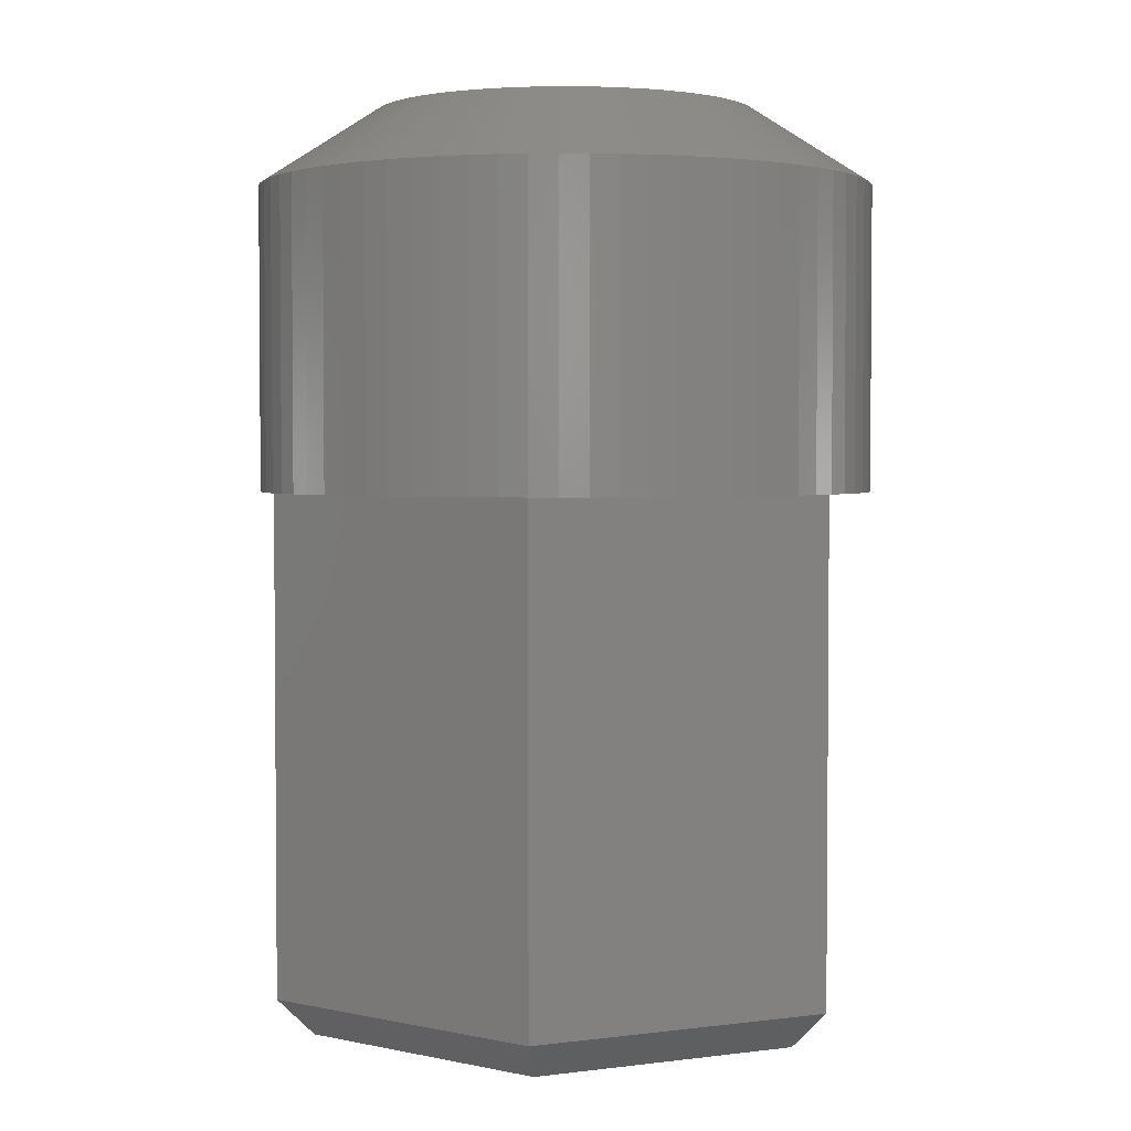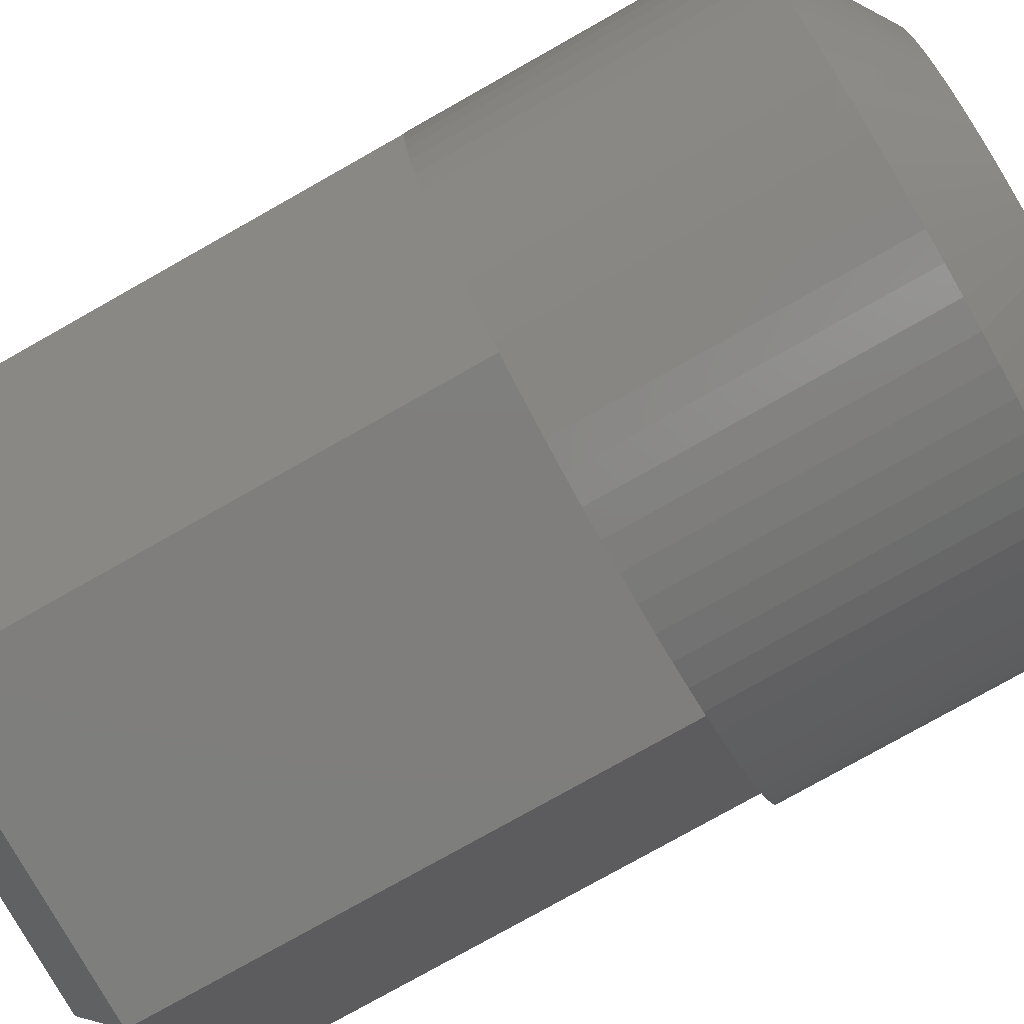
<metadata>
{"format":"stl","ext":"stl","renderer":"f3d","projection":"perspective","resolution":1024,"background":"white","views":[{"elev":2.9,"azim":96.2,"up":"+Z"},{"elev":-78.3,"azim":-60.6,"up":"+Y"}]}
</metadata>
<code>
# stl→obj: 412 verts, 824 faces
v 4.055 -7.007 14
v 8.1 1.225e-16 1
v 8.1 1.715e-15 14
v 4.05 -7.015 1
v 4.05 -7.015 14
v -8.1 1.225e-16 1
v -8.092 -0.01373 14
v -8.1 1.715e-15 14
v -4.057 -7.003 14
v -4.05 -7.015 1
v -4.05 -7.015 14
v -4.036 -7.015 14
v 4.042 -7.015 14
v 4.055 7.007 14
v 4.05 7.015 1
v 4.05 7.015 14
v 7.973 -1.426 14
v 8.068 -0.7159 14
v 7.816 -2.125 14
v 7.598 -2.808 14
v 7.32 -3.468 14
v 6.985 -4.102 14
v 6.595 -4.703 14
v 6.153 -5.267 14
v 5.664 -5.791 14
v 5.13 -6.268 14
v 4.556 -6.697 14
v 7.973 1.426 14
v 8.068 0.7159 14
v 7.816 2.125 14
v 7.598 2.808 14
v 7.32 3.468 14
v 6.985 4.102 14
v 6.595 4.703 14
v 6.153 5.267 14
v 5.664 5.791 14
v 5.13 6.268 14
v 4.556 6.697 14
v -4.057 7.003 14
v -4.848 6.489 14
v -4.255 6.892 14
v -5.402 6.035 14
v -5.914 5.534 14
v -6.38 4.99 14
v -6.796 4.407 14
v -7.159 3.789 14
v -7.466 3.141 14
v -7.715 2.469 14
v -7.903 1.777 14
v -8.029 1.072 14
v -8.092 0.01373 14
v -8.092 0.3583 14
v 4.042 7.015 14
v 3.305 7.395 14
v 3.946 7.074 14
v 2.639 7.658 14
v 1.952 7.861 14
v 1.249 8.003 14
v 0.5372 8.082 14
v -0.1792 8.098 14
v -0.8942 8.05 14
v -1.602 7.94 14
v -2.298 7.767 14
v -2.975 7.534 14
v -4.036 7.015 14
v -3.629 7.241 14
v 3.305 -7.395 14
v 3.946 -7.074 14
v 2.639 -7.658 14
v 1.952 -7.861 14
v 1.249 -8.003 14
v 0.5372 -8.082 14
v -0.1792 -8.098 14
v -0.8942 -8.05 14
v -1.602 -7.94 14
v -2.298 -7.767 14
v -2.975 -7.534 14
v -3.629 -7.241 14
v -4.848 -6.489 14
v -4.255 -6.892 14
v -5.402 -6.035 14
v -5.914 -5.534 14
v -6.38 -4.99 14
v -6.796 -4.407 14
v -7.159 -3.789 14
v -7.466 -3.141 14
v -7.715 -2.469 14
v -7.903 -1.777 14
v -8.029 -1.072 14
v -8.092 -0.3583 14
v -4.05 7.015 14
v -4.05 7.015 1
v 1.815 -0.9527 1.167e-16
v 7.1 0 0
v 3.55 -6.149 7.53e-16
v 1.99 0.4906 -6.008e-17
v 2.05 0 0
v 1.99 -0.4906 6.008e-17
v 1.534 -1.359 1.665e-16
v 1.165 -1.687 2.066e-16
v 0.7269 -1.917 2.347e-16
v 0.2471 -2.035 2.492e-16
v -0.2471 -2.035 2.492e-16
v -3.55 -6.149 7.53e-16
v -0.7269 -1.917 2.347e-16
v -1.165 -1.687 2.066e-16
v -1.815 -0.9527 1.167e-16
v -7.1 0 0
v -1.99 -0.4906 6.008e-17
v -1.534 -1.359 1.665e-16
v 1.815 0.9527 -1.167e-16
v 3.55 6.149 -7.53e-16
v 1.534 1.359 -1.665e-16
v 1.165 1.687 -2.066e-16
v 0.7269 1.917 -2.347e-16
v 0.2471 2.035 -2.492e-16
v -0.2471 2.035 -2.492e-16
v -3.55 6.149 -7.53e-16
v -0.7269 1.917 -2.347e-16
v -1.165 1.687 -2.066e-16
v -1.534 1.359 -1.665e-16
v -2.05 0 0
v -1.815 0.9527 -1.167e-16
v -1.99 0.4906 -6.008e-17
v 8.068 -0.7159 22
v 8.1 2.694e-15 22
v -8.092 0.3583 22
v -8.092 -0.3583 22
v 0.5372 -8.082 22
v -0.1792 -8.098 22
v -0.1792 8.098 22
v 0.5372 8.082 22
v 5.664 -5.791 22
v 6.153 -5.267 22
v -5.402 -6.035 22
v -5.914 -5.534 22
v -2.298 -7.767 22
v -2.975 -7.534 22
v 7.32 -3.468 22
v 7.598 -2.808 22
v 3.946 -7.074 22
v 3.305 -7.395 22
v 5.13 -6.268 22
v 4.556 -6.697 22
v -7.466 -3.141 22
v -7.159 -3.789 22
v -0.8942 -8.05 22
v -1.602 -7.94 22
v 2.639 7.658 22
v 3.305 7.395 22
v 7.816 -2.125 22
v 7.973 -1.426 22
v 6.595 -4.703 22
v 6.985 -4.102 22
v 2.639 -7.658 22
v 1.952 -7.861 22
v 1.249 -8.003 22
v -8.029 -1.072 22
v -7.903 -1.777 22
v -6.38 -4.99 22
v -7.715 -2.469 22
v -4.255 -6.892 22
v -4.848 -6.489 22
v 8.068 0.7159 22
v 6.153 5.267 22
v 5.664 5.791 22
v -2.975 7.534 22
v -2.298 7.767 22
v -5.914 5.534 22
v -6.38 4.99 22
v 1.249 8.003 22
v 1.952 7.861 22
v -3.629 -7.241 22
v 7.973 1.426 22
v 7.816 2.125 22
v 6.595 4.703 22
v -1.602 7.94 22
v -0.8942 8.05 22
v -5.402 6.035 22
v -6.796 4.407 22
v -7.159 3.789 22
v -7.466 3.141 22
v -7.715 2.469 22
v -6.796 -4.407 22
v 4.556 6.697 22
v 5.13 6.268 22
v 7.598 2.808 22
v 7.32 3.468 22
v 6.985 4.102 22
v -7.903 1.777 22
v -8.029 1.072 22
v 3.946 7.074 22
v -3.629 7.241 22
v -4.848 6.489 22
v -4.255 6.892 22
v 4.922 0.8803 24
v 5 2.939e-15 24
v 4.98 -0.4419 24
v 4.98 0.4419 24
v 0.3316 4.989 24
v -0.1106 4.999 24
v -0.1106 -4.999 24
v -0.552 -4.969 24
v 3.167 -3.869 24
v 3.496 3.574 24
v 3.798 3.251 24
v -2.992 4.006 24
v -3.335 3.726 24
v -3.651 -3.416 24
v 4.69 1.733 24
v 1.629 4.727 24
v 2.04 4.565 24
v 2.436 4.367 24
v -4.609 1.939 24
v -4.995 0.2212 24
v -3.651 3.416 24
v -4.762 -1.524 24
v 4.518 2.141 24
v 3.167 3.869 24
v 1.205 4.853 24
v -4.956 0.6618 24
v -1.837 4.651 24
v -2.24 4.47 24
v -4.195 2.72 24
v -4.419 2.339 24
v -1.837 -4.651 24
v -0.989 -4.901 24
v -4.995 -0.2212 24
v -4.956 -0.6618 24
v -3.939 -3.08 24
v -2.992 -4.006 24
v 4.825 -1.312 24
v 4.69 -1.733 24
v 4.825 1.312 24
v 4.071 2.903 24
v 4.312 2.532 24
v 2.812 4.134 24
v 0.7712 4.94 24
v 4.25 2.939e-15 24
v 4.221 0.4934 24
v 4.135 0.9801 24
v 4.221 -0.4934 24
v 3.994 1.454 24
v 4.922 -0.8803 24
v 4.135 -0.9801 24
v 3.798 1.907 24
v 3.994 -1.454 24
v 3.551 2.335 24
v 3.256 2.732 24
v 2.917 3.091 24
v 2.538 3.409 24
v 2.125 3.681 24
v 1.683 3.902 24
v 1.219 4.071 24
v 0.738 4.185 24
v 0.2471 4.243 24
v -0.2471 4.243 24
v -0.552 4.969 24
v -0.738 4.185 24
v -0.989 4.901 24
v -1.219 4.071 24
v -1.418 4.795 24
v -1.683 3.902 24
v -2.125 3.681 24
v -2.627 4.255 24
v -2.538 3.409 24
v -2.917 3.091 24
v -3.256 2.732 24
v -3.939 3.08 24
v -3.551 2.335 24
v -3.798 1.907 24
v -3.994 1.454 24
v -4.762 1.524 24
v -4.135 0.9801 24
v 4.518 -2.141 24
v 3.798 -1.907 24
v 4.312 -2.532 24
v 3.551 -2.335 24
v 4.071 -2.903 24
v 3.256 -2.732 24
v 3.798 -3.251 24
v 3.496 -3.574 24
v 2.917 -3.091 24
v 2.538 -3.409 24
v 2.812 -4.134 24
v 2.125 -3.681 24
v 2.436 -4.367 24
v 1.683 -3.902 24
v 2.04 -4.565 24
v 1.629 -4.727 24
v 1.219 -4.071 24
v 1.205 -4.853 24
v 0.738 -4.185 24
v 0.7712 -4.94 24
v 0.2471 -4.243 24
v 0.3316 -4.989 24
v -0.2471 -4.243 24
v -0.738 -4.185 24
v -1.219 -4.071 24
v -1.418 -4.795 24
v -1.683 -3.902 24
v -2.24 -4.47 24
v -2.125 -3.681 24
v -2.627 -4.255 24
v -2.538 -3.409 24
v -3.335 -3.726 24
v -2.917 -3.091 24
v -3.256 -2.732 24
v -3.551 -2.335 24
v -4.419 -2.339 24
v -3.798 -1.907 24
v -4.609 -1.939 24
v -3.994 -1.454 24
v -4.135 -0.9801 24
v -4.195 -2.72 24
v -4.221 -0.4934 24
v -4.25 2.939e-15 24
v -4.878 1.097 24
v -4.221 0.4934 24
v -4.878 -1.097 24
v 2.1 -3.637 2
v 4.2 8.266e-16 6.75
v 4.2 2.449e-16 2
v 2.1 -3.637 6.75
v -2.1 -3.637 6.75
v -4.2 2.449e-16 2
v -4.2 8.266e-16 6.75
v -2.1 -3.637 2
v 1.815 0.9527 2
v 2.1 3.637 2
v 1.99 -0.4906 2
v 2.05 2.449e-16 2
v 1.99 0.4906 2
v 1.534 1.359 2
v 1.165 1.687 2
v 0.7269 1.917 2
v 0.2471 2.035 2
v -0.2471 2.035 2
v -2.1 3.637 2
v -0.7269 1.917 2
v -1.815 0.9527 2
v -1.99 0.4906 2
v -1.534 1.359 2
v -1.165 1.687 2
v 1.815 -0.9527 2
v 1.534 -1.359 2
v 1.165 -1.687 2
v 0.7269 -1.917 2
v 0.2471 -2.035 2
v -0.2471 -2.035 2
v -0.7269 -1.917 2
v -1.165 -1.687 2
v -1.534 -1.359 2
v -1.815 -0.9527 2
v -1.99 -0.4906 2
v -2.05 2.449e-16 2
v 2.1 3.637 6.75
v -2.1 3.637 6.75
v 3.798 -1.907 6.75
v 3.994 -1.454 6.75
v 3.551 -2.335 6.75
v 1.683 -3.902 6.75
v 1.219 -4.071 6.75
v -1.683 -3.902 6.75
v -2.125 -3.681 6.75
v -3.994 -1.454 6.75
v -3.798 -1.907 6.75
v 0.2471 -4.243 6.75
v -0.2471 -4.243 6.75
v 0.738 -4.185 6.75
v 2.538 -3.409 6.75
v 2.125 -3.681 6.75
v -4.25 8.266e-16 6.75
v -4.221 -0.4934 6.75
v -4.135 -0.9801 6.75
v -3.551 -2.335 6.75
v -3.256 -2.732 6.75
v -2.538 -3.409 6.75
v -2.917 -3.091 6.75
v 2.125 3.681 6.75
v 2.538 3.409 6.75
v 3.994 1.454 6.75
v 3.798 1.907 6.75
v 0.738 4.185 6.75
v 1.219 4.071 6.75
v 4.135 -0.9801 6.75
v 3.256 -2.732 6.75
v 2.917 -3.091 6.75
v 4.25 8.266e-16 6.75
v 4.221 0.4934 6.75
v 4.221 -0.4934 6.75
v 4.135 0.9801 6.75
v 3.551 2.335 6.75
v 3.256 2.732 6.75
v 2.917 3.091 6.75
v 1.683 3.902 6.75
v 0.2471 4.243 6.75
v -0.2471 4.243 6.75
v -0.738 4.185 6.75
v -1.219 4.071 6.75
v -1.683 3.902 6.75
v -2.125 3.681 6.75
v -2.538 3.409 6.75
v -2.917 3.091 6.75
v -3.256 2.732 6.75
v -3.551 2.335 6.75
v -3.798 1.907 6.75
v -3.994 1.454 6.75
v -4.135 0.9801 6.75
v -4.221 0.4934 6.75
v -0.738 -4.185 6.75
v -1.219 -4.071 6.75
f 1 2 3
f 4 1 5
f 1 4 2
f 6 7 8
f 6 9 7
f 10 9 6
f 9 10 11
f 10 12 11
f 12 10 13
f 4 13 10
f 13 4 5
f 14 15 16
f 3 15 14
f 15 3 2
f 17 3 18
f 19 3 17
f 20 3 19
f 21 3 20
f 22 3 21
f 23 3 22
f 24 3 23
f 25 3 24
f 26 3 25
f 27 3 26
f 3 27 1
f 3 28 29
f 3 30 28
f 3 31 30
f 3 32 31
f 3 33 32
f 3 34 33
f 3 35 34
f 3 36 35
f 3 37 36
f 3 38 37
f 38 3 14
f 39 40 41
f 39 42 40
f 39 43 42
f 39 44 43
f 39 45 44
f 39 46 45
f 39 47 46
f 39 48 47
f 39 49 48
f 39 50 49
f 51 50 39
f 50 51 52
f 53 54 55
f 53 56 54
f 53 57 56
f 53 58 57
f 53 59 58
f 53 60 59
f 53 61 60
f 53 62 61
f 53 63 62
f 53 64 63
f 65 64 53
f 64 65 66
f 67 13 68
f 69 13 67
f 70 13 69
f 71 13 70
f 72 13 71
f 73 13 72
f 74 13 73
f 75 13 74
f 76 13 75
f 77 13 76
f 12 77 78
f 77 12 13
f 79 9 80
f 81 9 79
f 82 9 81
f 83 9 82
f 84 9 83
f 85 9 84
f 86 9 85
f 87 9 86
f 88 9 87
f 89 9 88
f 7 89 90
f 89 7 9
f 1 13 5
f 51 8 7
f 12 9 11
f 16 53 14
f 91 39 65
f 15 53 16
f 53 15 65
f 92 65 15
f 65 92 91
f 92 39 91
f 92 51 39
f 6 51 92
f 51 6 8
f 93 94 95
f 96 94 97
f 94 98 97
f 94 93 98
f 95 99 93
f 95 100 99
f 95 101 100
f 95 102 101
f 95 103 102
f 104 103 95
f 103 104 105
f 105 104 106
f 107 108 109
f 108 107 104
f 110 104 107
f 106 104 110
f 111 94 96
f 94 111 112
f 113 112 111
f 114 112 113
f 115 112 114
f 116 112 115
f 117 112 116
f 118 117 119
f 118 119 120
f 118 120 121
f 109 108 122
f 117 118 112
f 123 118 121
f 108 123 124
f 122 108 124
f 123 108 118
f 2 95 94
f 4 95 2
f 118 6 92
f 104 6 108
f 104 4 10
f 4 104 95
f 108 6 118
f 10 6 104
f 112 92 15
f 92 112 118
f 2 112 15
f 94 112 2
f 125 3 126
f 3 125 18
f 51 127 52
f 7 127 51
f 128 7 90
f 7 128 127
f 73 129 130
f 129 73 72
f 59 131 132
f 131 59 60
f 133 24 134
f 24 133 25
f 82 135 136
f 135 82 81
f 77 137 138
f 137 77 76
f 139 20 140
f 20 139 21
f 67 141 142
f 141 67 68
f 27 143 144
f 143 27 26
f 85 145 86
f 145 85 146
f 75 147 148
f 147 75 74
f 54 149 150
f 149 54 56
f 151 17 152
f 17 151 19
f 152 18 125
f 18 152 17
f 140 19 151
f 19 140 20
f 153 22 154
f 22 153 23
f 134 23 153
f 23 134 24
f 154 21 139
f 21 154 22
f 70 155 156
f 155 70 69
f 69 142 155
f 142 69 67
f 71 156 157
f 156 71 70
f 26 133 143
f 133 26 25
f 88 158 89
f 158 88 159
f 82 160 83
f 160 82 136
f 86 161 87
f 161 86 145
f 87 159 88
f 159 87 161
f 89 128 90
f 128 89 158
f 79 162 163
f 162 79 80
f 74 130 147
f 130 74 73
f 126 29 164
f 29 126 3
f 165 36 166
f 36 165 35
f 63 167 168
f 167 63 64
f 44 169 43
f 169 44 170
f 58 132 171
f 132 58 59
f 56 172 149
f 172 56 57
f 72 157 129
f 157 72 71
f 13 141 68
f 1 141 13
f 141 1 144
f 144 1 27
f 78 138 173
f 138 78 77
f 81 163 135
f 163 81 79
f 9 162 80
f 12 162 9
f 162 12 173
f 173 12 78
f 76 148 137
f 148 76 75
f 174 30 175
f 30 174 28
f 164 28 174
f 28 164 29
f 176 35 165
f 35 176 34
f 61 177 178
f 177 61 62
f 42 169 179
f 169 42 43
f 46 180 45
f 180 46 181
f 48 182 47
f 182 48 183
f 47 181 46
f 181 47 182
f 57 171 172
f 171 57 58
f 84 146 85
f 146 84 184
f 83 184 84
f 184 83 160
f 37 185 186
f 185 37 38
f 175 31 187
f 31 175 30
f 188 33 189
f 33 188 32
f 189 34 176
f 34 189 33
f 60 178 131
f 178 60 61
f 45 170 44
f 170 45 180
f 50 190 49
f 190 50 191
f 52 191 50
f 191 52 127
f 49 183 48
f 183 49 190
f 36 186 166
f 186 36 37
f 187 32 188
f 32 187 31
f 62 168 177
f 168 62 63
f 14 185 38
f 185 14 192
f 53 192 14
f 192 53 55
f 55 150 192
f 150 55 54
f 64 193 167
f 193 64 66
f 41 194 195
f 194 41 40
f 40 179 194
f 179 40 42
f 65 193 66
f 193 65 195
f 39 195 65
f 195 39 41
f 174 196 164
f 126 197 125
f 197 198 125
f 164 199 197
f 200 131 201
f 202 203 130
f 133 204 143
f 166 205 206
f 207 179 208
f 209 160 136
f 187 210 175
f 164 197 126
f 150 211 212
f 150 213 192
f 181 182 214
f 191 127 215
f 179 169 216
f 217 159 161
f 164 196 199
f 175 196 174
f 188 218 210
f 189 218 188
f 188 210 187
f 186 219 166
f 172 220 211
f 221 191 215
f 168 167 222
f 222 167 223
f 224 181 225
f 226 138 137
f 227 148 203
f 228 158 229
f 230 160 209
f 231 135 163
f 232 233 151
f 175 234 196
f 175 210 234
f 165 235 176
f 166 206 165
f 189 236 218
f 192 213 185
f 185 213 237
f 185 219 186
f 185 237 219
f 150 212 213
f 172 211 149
f 149 211 150
f 172 238 220
f 239 197 199
f 240 199 196
f 197 239 198
f 241 196 234
f 242 198 239
f 243 234 210
f 198 242 244
f 243 210 218
f 245 244 242
f 246 218 236
f 244 245 232
f 247 232 245
f 199 240 239
f 196 241 240
f 248 236 235
f 234 243 241
f 249 235 206
f 218 246 243
f 236 248 246
f 249 206 205
f 235 249 248
f 250 205 219
f 205 250 249
f 251 219 237
f 219 251 250
f 252 237 213
f 237 252 251
f 253 213 212
f 213 253 252
f 211 253 212
f 211 254 253
f 220 254 211
f 255 220 238
f 220 255 254
f 256 238 200
f 238 256 255
f 201 256 200
f 201 257 256
f 258 257 201
f 258 259 257
f 260 259 258
f 260 261 259
f 262 261 260
f 222 261 262
f 261 222 263
f 223 263 222
f 263 223 264
f 265 264 223
f 264 265 266
f 207 266 265
f 208 266 207
f 266 208 267
f 216 267 208
f 267 216 268
f 269 268 216
f 268 269 270
f 224 270 269
f 225 270 224
f 270 225 271
f 214 271 225
f 271 214 272
f 273 272 214
f 272 273 274
f 232 247 233
f 233 247 275
f 276 275 247
f 275 276 277
f 278 277 276
f 277 278 279
f 280 279 278
f 279 280 281
f 281 280 282
f 283 282 280
f 282 283 204
f 284 204 283
f 204 284 285
f 286 285 284
f 285 286 287
f 288 287 286
f 287 288 289
f 288 290 289
f 291 290 288
f 291 292 290
f 293 292 291
f 292 293 294
f 295 294 293
f 294 295 296
f 295 202 296
f 297 202 295
f 297 203 202
f 298 203 297
f 298 227 203
f 299 227 298
f 299 300 227
f 226 299 301
f 299 226 300
f 302 301 303
f 301 302 226
f 304 303 305
f 303 304 302
f 306 305 307
f 305 231 304
f 209 307 308
f 305 306 231
f 230 308 309
f 307 209 306
f 310 309 311
f 308 230 209
f 312 311 313
f 217 313 314
f 309 315 230
f 229 314 316
f 228 316 317
f 318 274 273
f 309 310 315
f 221 274 318
f 311 312 310
f 274 221 319
f 313 217 312
f 215 319 221
f 314 320 217
f 319 215 317
f 314 229 320
f 228 317 215
f 316 228 229
f 183 190 273
f 182 183 214
f 214 183 273
f 195 194 265
f 167 193 223
f 131 178 258
f 260 168 262
f 193 195 223
f 223 195 265
f 170 180 269
f 169 170 216
f 216 170 269
f 203 148 147
f 203 147 130
f 304 162 302
f 226 137 300
f 315 184 230
f 312 161 145
f 312 146 310
f 312 145 146
f 229 158 320
f 228 128 158
f 127 228 215
f 228 127 128
f 306 135 231
f 209 136 135
f 282 204 133
f 290 292 156
f 141 287 142
f 154 279 153
f 275 277 154
f 152 244 151
f 165 206 235
f 132 200 171
f 132 131 200
f 166 219 205
f 171 238 172
f 171 200 238
f 190 191 318
f 318 191 221
f 225 181 214
f 265 194 207
f 194 179 207
f 131 258 201
f 262 168 222
f 269 180 224
f 180 181 224
f 208 179 216
f 300 137 227
f 227 137 148
f 302 138 226
f 230 184 160
f 217 161 312
f 320 158 159
f 320 159 217
f 209 135 306
f 285 287 144
f 143 204 144
f 142 290 155
f 155 290 156
f 156 294 157
f 289 290 142
f 287 289 142
f 144 287 141
f 139 275 154
f 281 282 133
f 153 279 134
f 233 275 139
f 189 235 236
f 176 235 189
f 273 190 318
f 178 177 258
f 258 177 260
f 177 168 260
f 302 173 138
f 302 162 173
f 231 163 304
f 304 163 162
f 310 146 315
f 315 146 184
f 204 285 144
f 292 294 156
f 202 130 296
f 279 281 134
f 134 281 133
f 125 244 152
f 198 244 125
f 140 233 139
f 151 233 140
f 296 130 129
f 157 296 129
f 294 296 157
f 277 279 154
f 244 232 151
f 321 322 323
f 322 321 324
f 325 326 327
f 326 325 328
f 321 325 324
f 325 321 328
f 329 323 330
f 331 323 332
f 323 333 332
f 323 329 333
f 330 334 329
f 330 335 334
f 330 336 335
f 330 337 336
f 330 338 337
f 339 338 330
f 338 339 340
f 341 326 342
f 326 341 339
f 343 339 341
f 344 339 343
f 340 339 344
f 345 323 331
f 323 345 321
f 346 321 345
f 347 321 346
f 348 321 347
f 349 321 348
f 350 321 349
f 328 350 351
f 328 351 352
f 350 328 321
f 353 328 352
f 354 328 353
f 326 354 355
f 326 355 356
f 342 326 356
f 354 326 328
f 330 322 357
f 322 330 323
f 339 357 358
f 357 339 330
f 327 339 358
f 339 327 326
f 359 247 360
f 247 359 276
f 361 276 359
f 276 361 278
f 362 291 288
f 291 362 363
f 364 303 301
f 303 364 365
f 311 366 313
f 366 311 367
f 368 297 295
f 297 368 369
f 370 295 293
f 295 370 368
f 371 286 284
f 286 371 372
f 316 373 317
f 373 316 374
f 314 374 316
f 374 314 375
f 308 376 309
f 376 308 377
f 365 305 303
f 305 365 378
f 378 307 305
f 307 378 379
f 380 251 252
f 251 380 381
f 382 246 383
f 246 382 243
f 384 254 255
f 254 384 385
f 360 245 386
f 245 360 247
f 387 278 361
f 278 387 280
f 388 284 283
f 284 388 371
f 388 280 387
f 280 388 283
f 372 288 286
f 288 372 362
f 322 389 390
f 389 322 391
f 392 322 390
f 382 322 392
f 383 322 382
f 393 322 383
f 357 393 394
f 357 394 395
f 357 395 381
f 357 381 380
f 393 357 322
f 396 357 380
f 385 357 396
f 384 357 385
f 397 357 384
f 398 357 397
f 358 398 399
f 358 399 400
f 358 400 401
f 398 358 357
f 402 358 401
f 403 358 402
f 404 358 403
f 405 358 404
f 406 358 405
f 407 358 406
f 327 407 408
f 327 408 409
f 407 327 358
f 327 409 410
f 322 386 391
f 322 360 386
f 322 359 360
f 322 361 359
f 324 361 322
f 361 324 387
f 387 324 388
f 388 324 371
f 371 324 372
f 324 362 372
f 324 363 362
f 324 370 363
f 324 368 370
f 324 369 368
f 325 369 324
f 369 325 411
f 411 325 412
f 412 325 364
f 325 365 364
f 325 378 365
f 325 379 378
f 325 377 379
f 325 376 377
f 325 367 376
f 327 367 325
f 367 327 366
f 366 327 375
f 327 374 375
f 373 327 410
f 327 373 374
f 309 367 311
f 367 309 376
f 369 298 297
f 298 369 411
f 411 299 298
f 299 411 412
f 307 377 308
f 377 307 379
f 391 239 389
f 239 391 242
f 393 249 394
f 249 393 248
f 383 248 393
f 248 383 246
f 317 410 319
f 410 317 373
f 397 255 256
f 255 397 384
f 386 242 391
f 242 386 245
f 363 293 291
f 293 363 370
f 313 375 314
f 375 313 366
f 412 301 299
f 301 412 364
f 390 241 392
f 241 390 240
f 390 239 240
f 239 390 389
f 392 243 382
f 243 392 241
f 402 263 264
f 263 402 401
f 399 257 259
f 257 399 398
f 272 407 271
f 407 272 408
f 268 404 267
f 404 268 405
f 385 253 254
f 253 385 396
f 381 250 251
f 250 381 395
f 398 256 257
f 256 398 397
f 401 261 263
f 261 401 400
f 319 409 274
f 409 319 410
f 274 408 272
f 408 274 409
f 271 406 270
f 406 271 407
f 396 252 253
f 252 396 380
f 394 250 395
f 250 394 249
f 404 266 267
f 266 404 403
f 403 264 266
f 264 403 402
f 400 259 261
f 259 400 399
f 270 405 268
f 405 270 406
f 98 332 97
f 332 98 331
f 355 122 356
f 122 355 109
f 102 350 349
f 350 102 103
f 117 337 338
f 337 117 116
f 346 100 347
f 100 346 99
f 93 331 98
f 331 93 345
f 106 353 352
f 353 106 110
f 353 107 354
f 107 353 110
f 105 352 351
f 352 105 106
f 111 334 113
f 334 111 329
f 99 345 93
f 345 99 346
f 348 102 349
f 102 348 101
f 347 101 348
f 101 347 100
f 354 109 355
f 109 354 107
f 103 351 350
f 351 103 105
f 96 332 333
f 332 96 97
f 96 329 111
f 329 96 333
f 119 338 340
f 338 119 117
f 120 340 344
f 340 120 119
f 341 121 343
f 121 341 123
f 356 124 342
f 124 356 122
f 335 113 334
f 113 335 114
f 121 344 343
f 344 121 120
f 342 123 341
f 123 342 124
f 336 114 335
f 114 336 115
f 337 115 336
f 115 337 116

</code>
